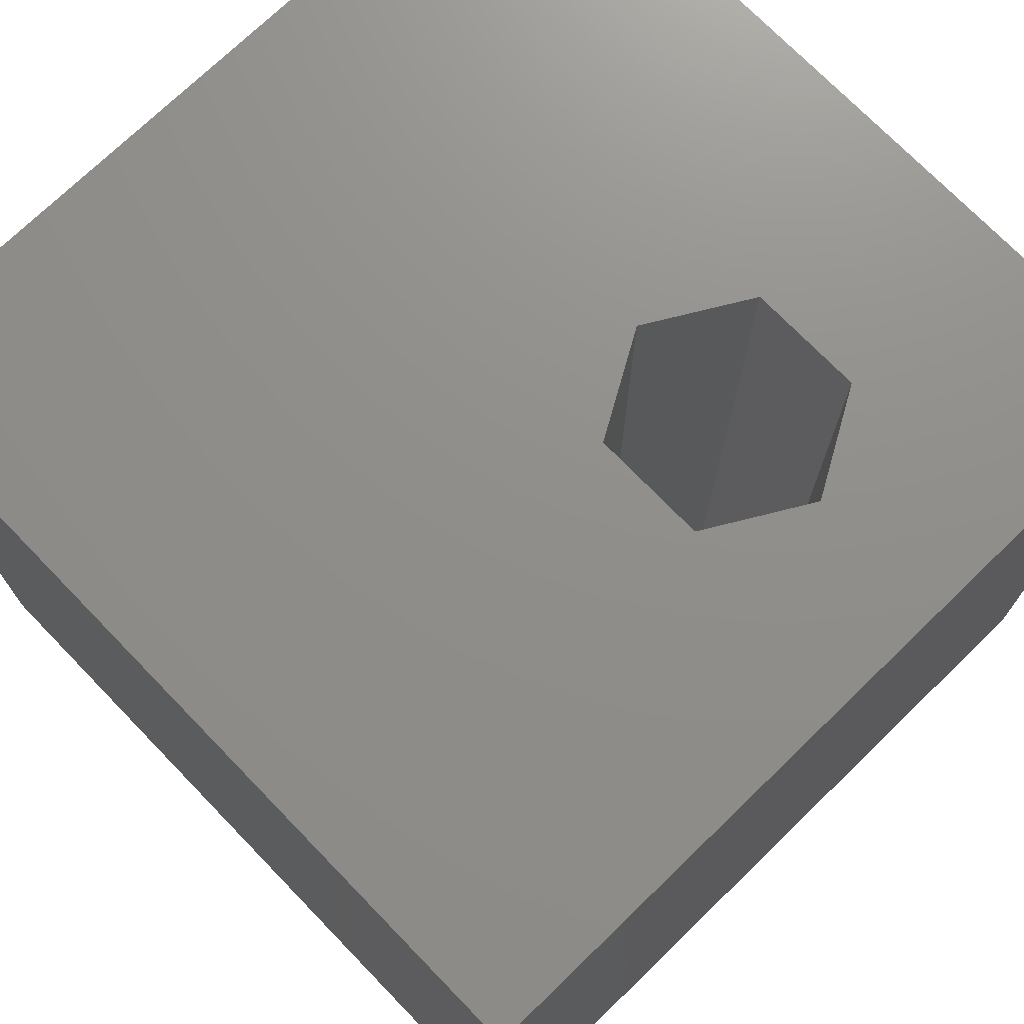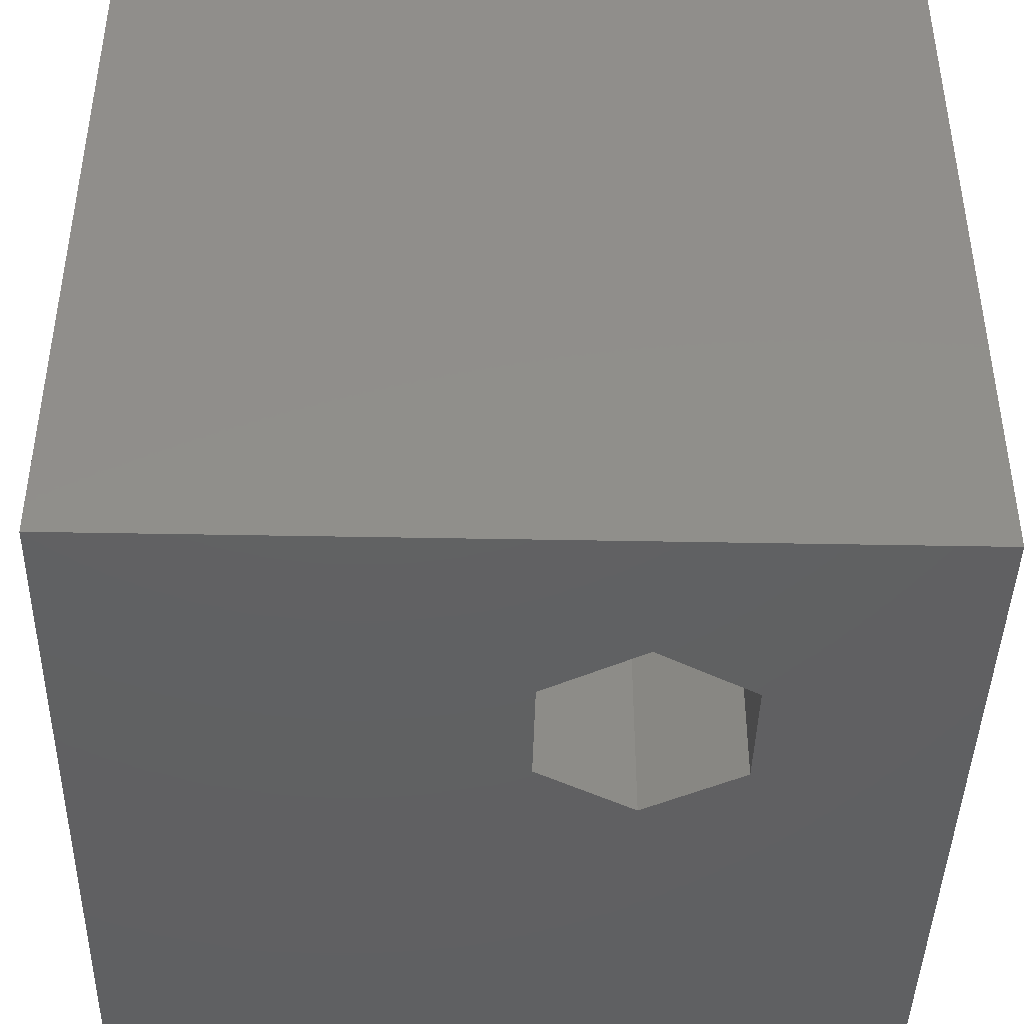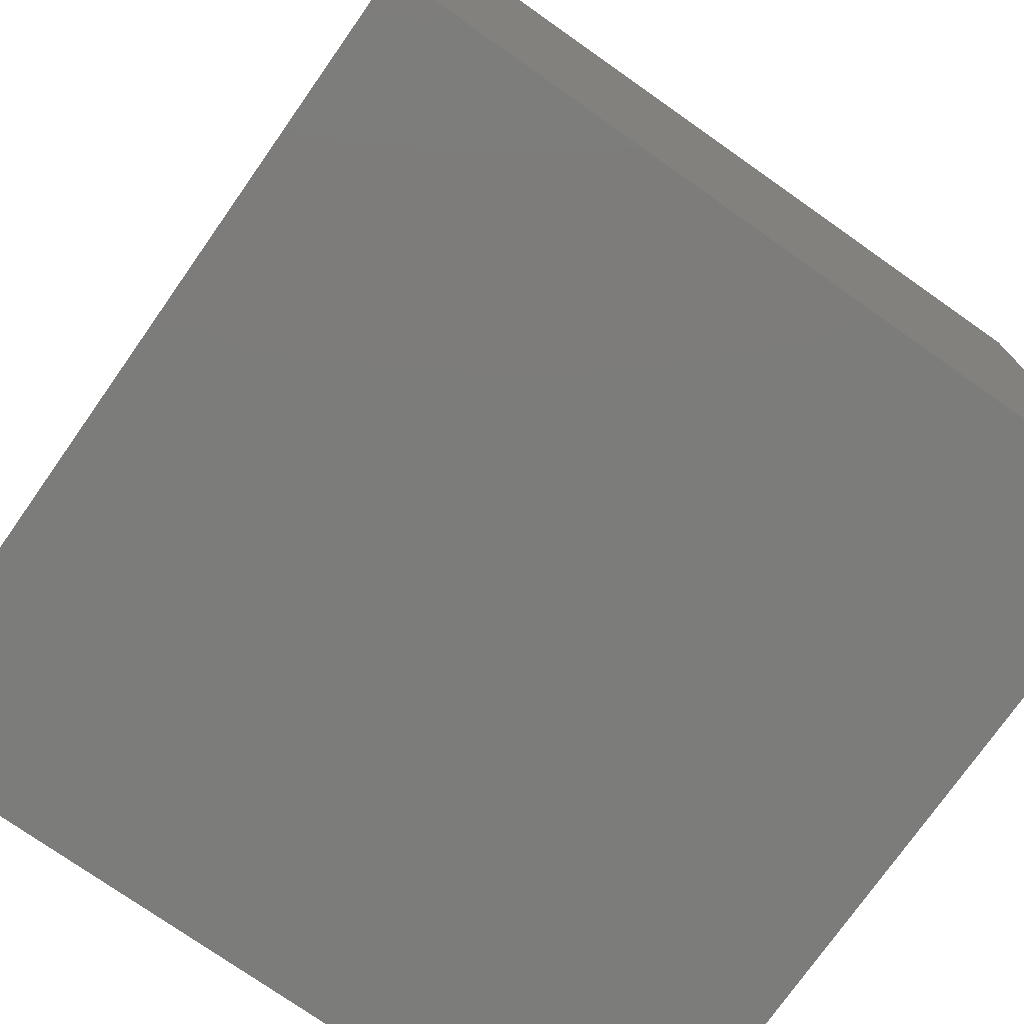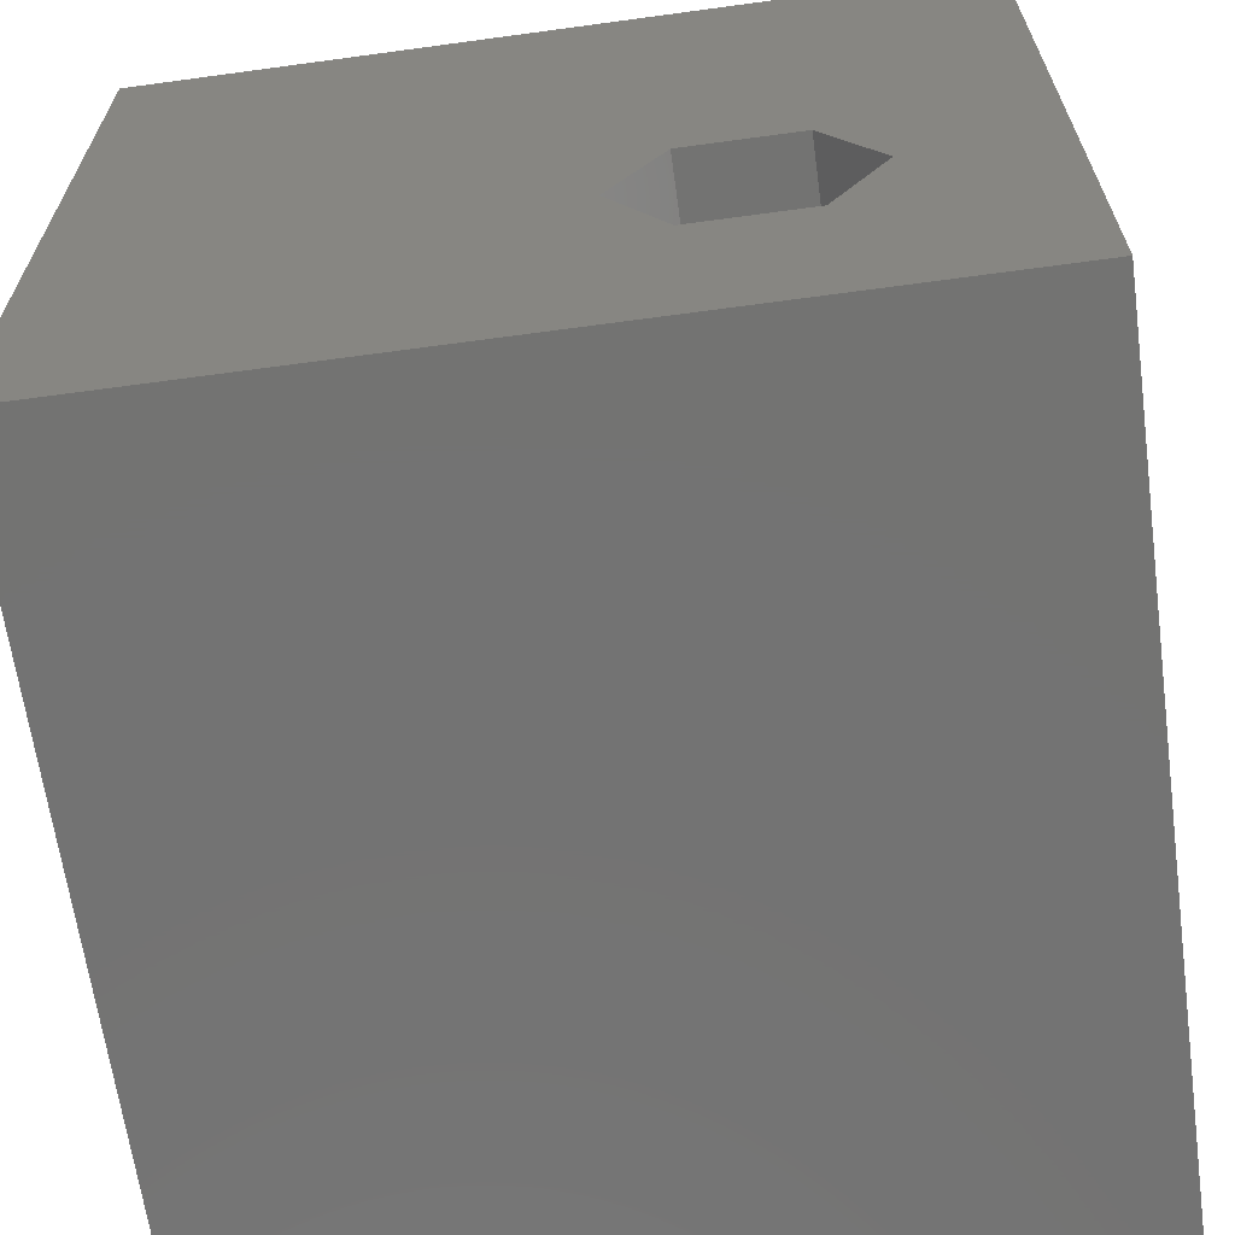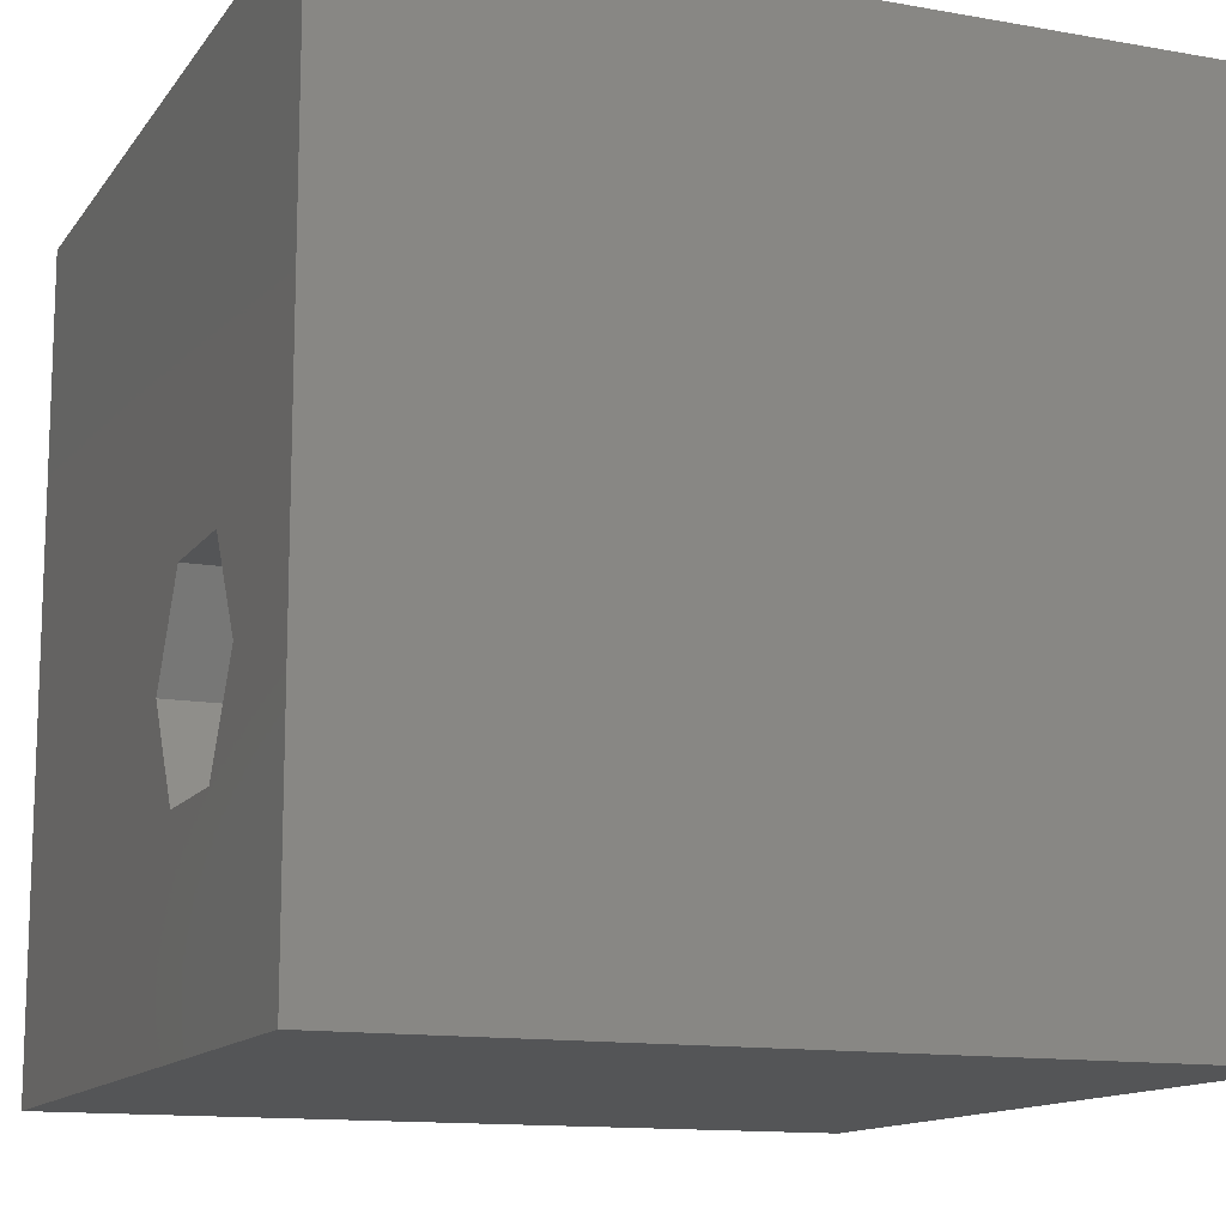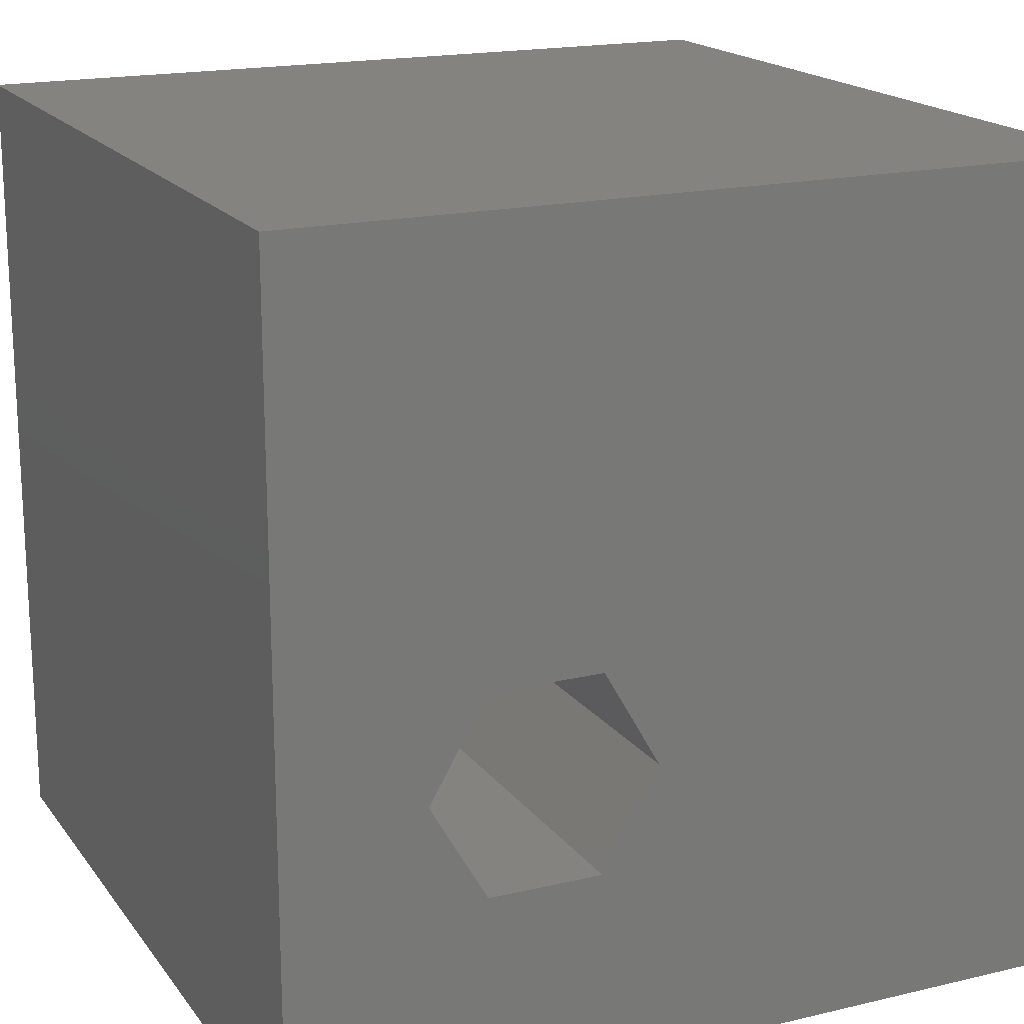
<metadata>
{"format":"stl","ext":"stl","renderer":"f3d","projection":"perspective","resolution":1024,"background":"white","views":[{"elev":73.2,"azim":-134.1,"up":"+Z"},{"elev":-42.8,"azim":-91.3,"up":"+Z"},{"elev":-75.5,"azim":54.9,"up":"+Y"},{"elev":-65.1,"azim":-172.2,"up":"+Y"},{"elev":-13.0,"azim":-112.2,"up":"+Y"},{"elev":18.0,"azim":-24.8,"up":"+Y"}]}
</metadata>
<code>
# stl→obj: 20 verts, 40 faces
v 0 10 10
v 0 10 0
v 0 0 10
v 0 0 0
v 10 0 10
v 3.795 2.402 10
v 2.407 2.402 10
v 1.713 3.604 10
v 2.407 4.806 10
v 10 10 10
v 3.795 4.806 10
v 4.489 3.604 10
v 10 10 0
v 10 0 0
v 4.489 3.604 0
v 3.795 4.806 0
v 2.407 4.806 0
v 1.713 3.604 0
v 2.407 2.402 0
v 3.795 2.402 0
f 1 2 3
f 3 2 4
f 3 5 6
f 6 7 3
f 3 7 8
f 3 8 1
f 1 8 9
f 1 9 10
f 10 9 11
f 10 11 5
f 5 11 12
f 5 12 6
f 13 10 14
f 14 10 5
f 14 15 13
f 13 15 16
f 13 16 2
f 16 17 2
f 2 17 18
f 2 18 4
f 4 18 19
f 4 19 14
f 14 19 20
f 14 20 15
f 10 13 1
f 1 13 2
f 14 5 4
f 4 5 3
f 18 17 8
f 8 17 9
f 17 16 9
f 9 16 11
f 16 15 11
f 11 15 12
f 15 20 12
f 12 20 6
f 20 19 6
f 6 19 7
f 19 18 7
f 7 18 8

</code>
